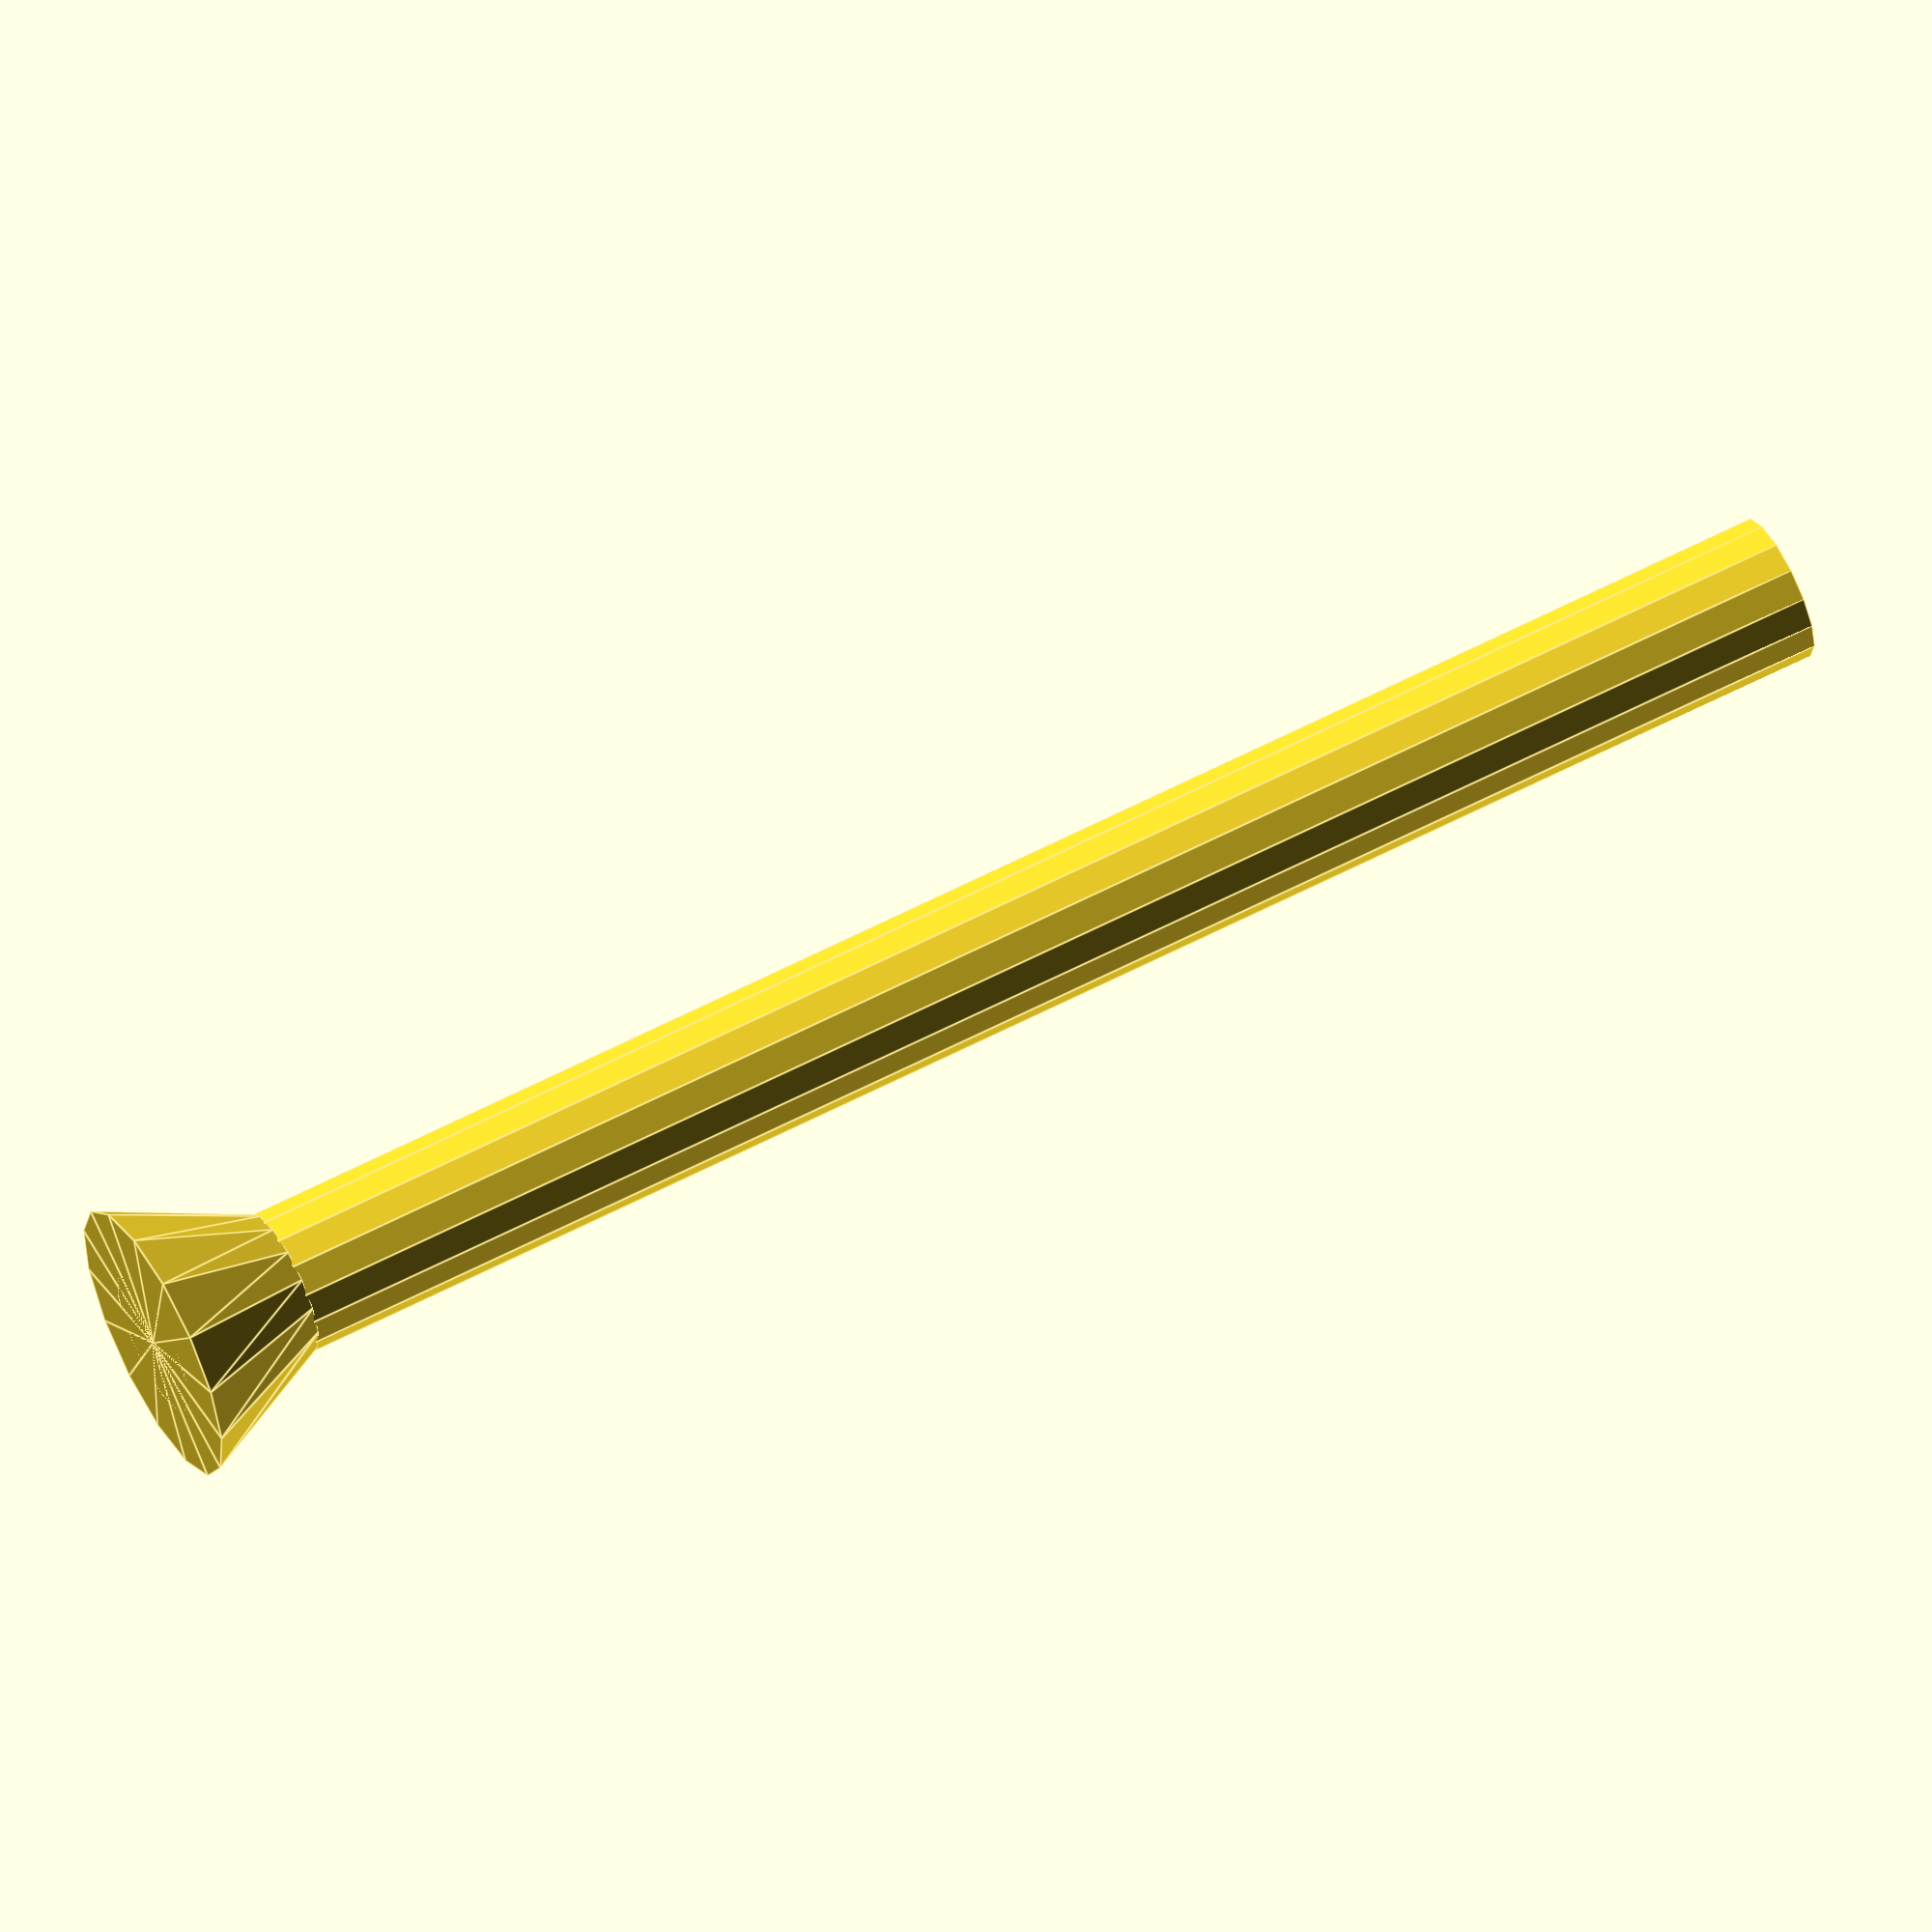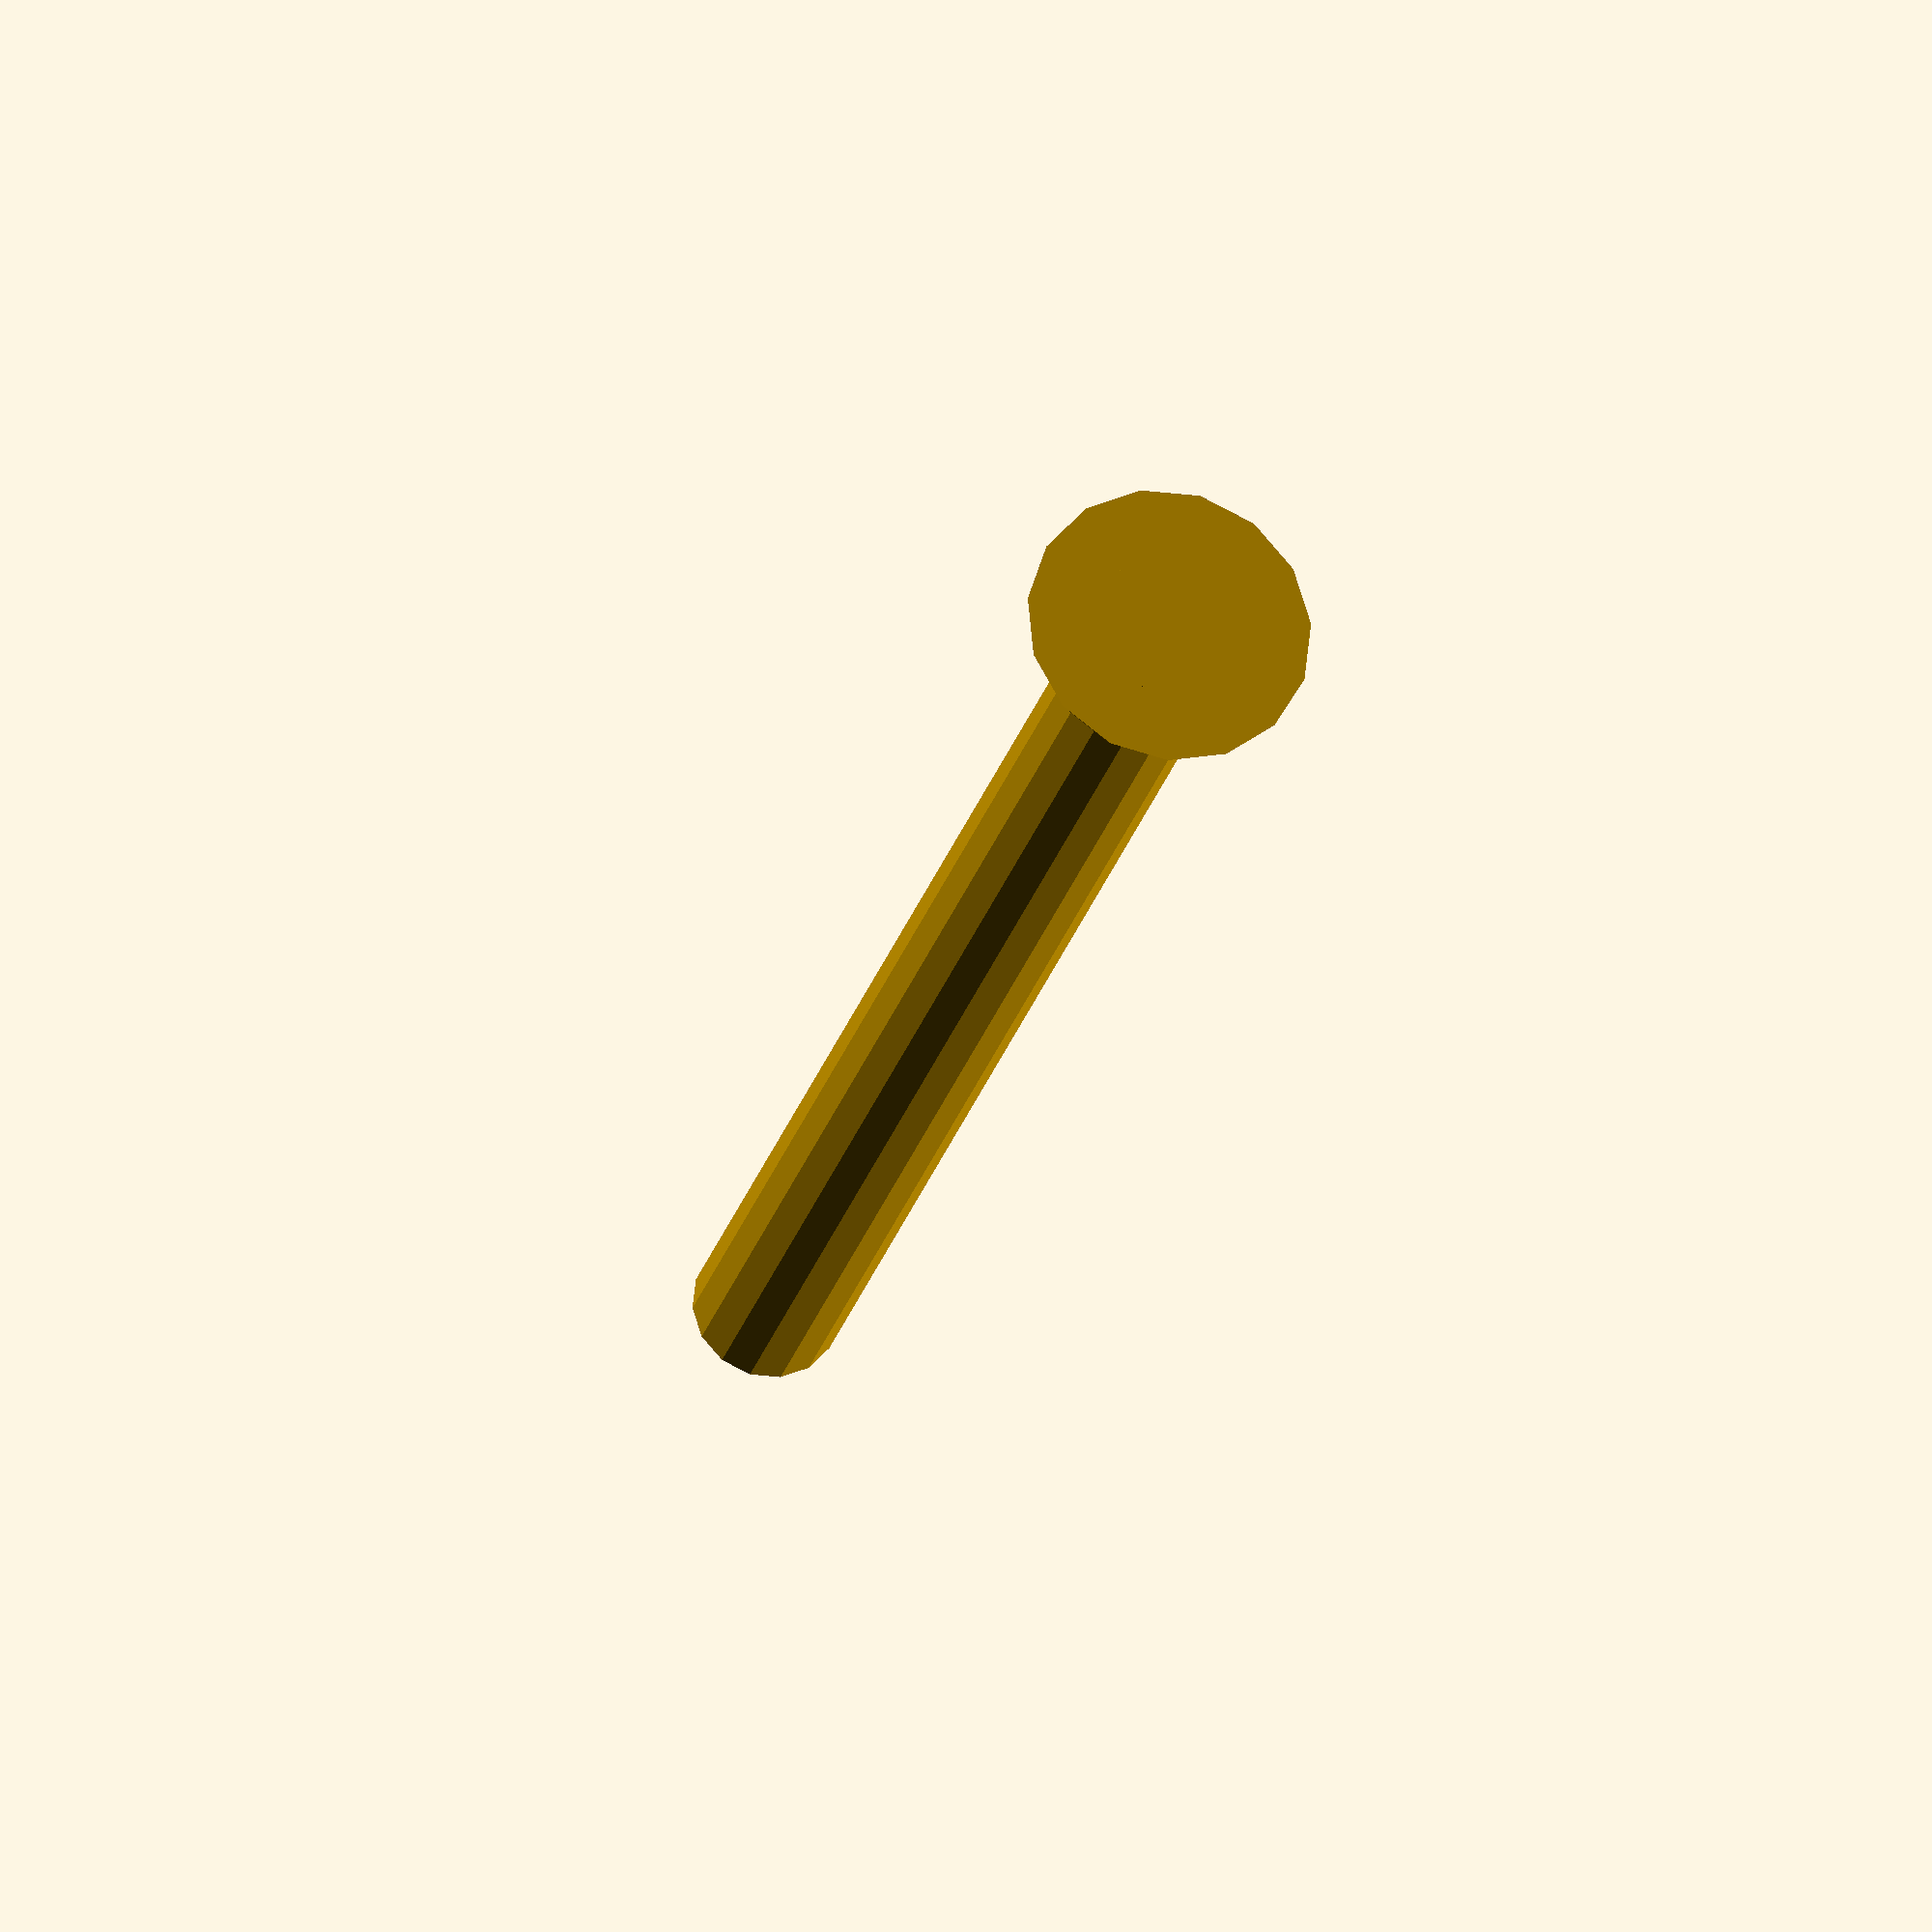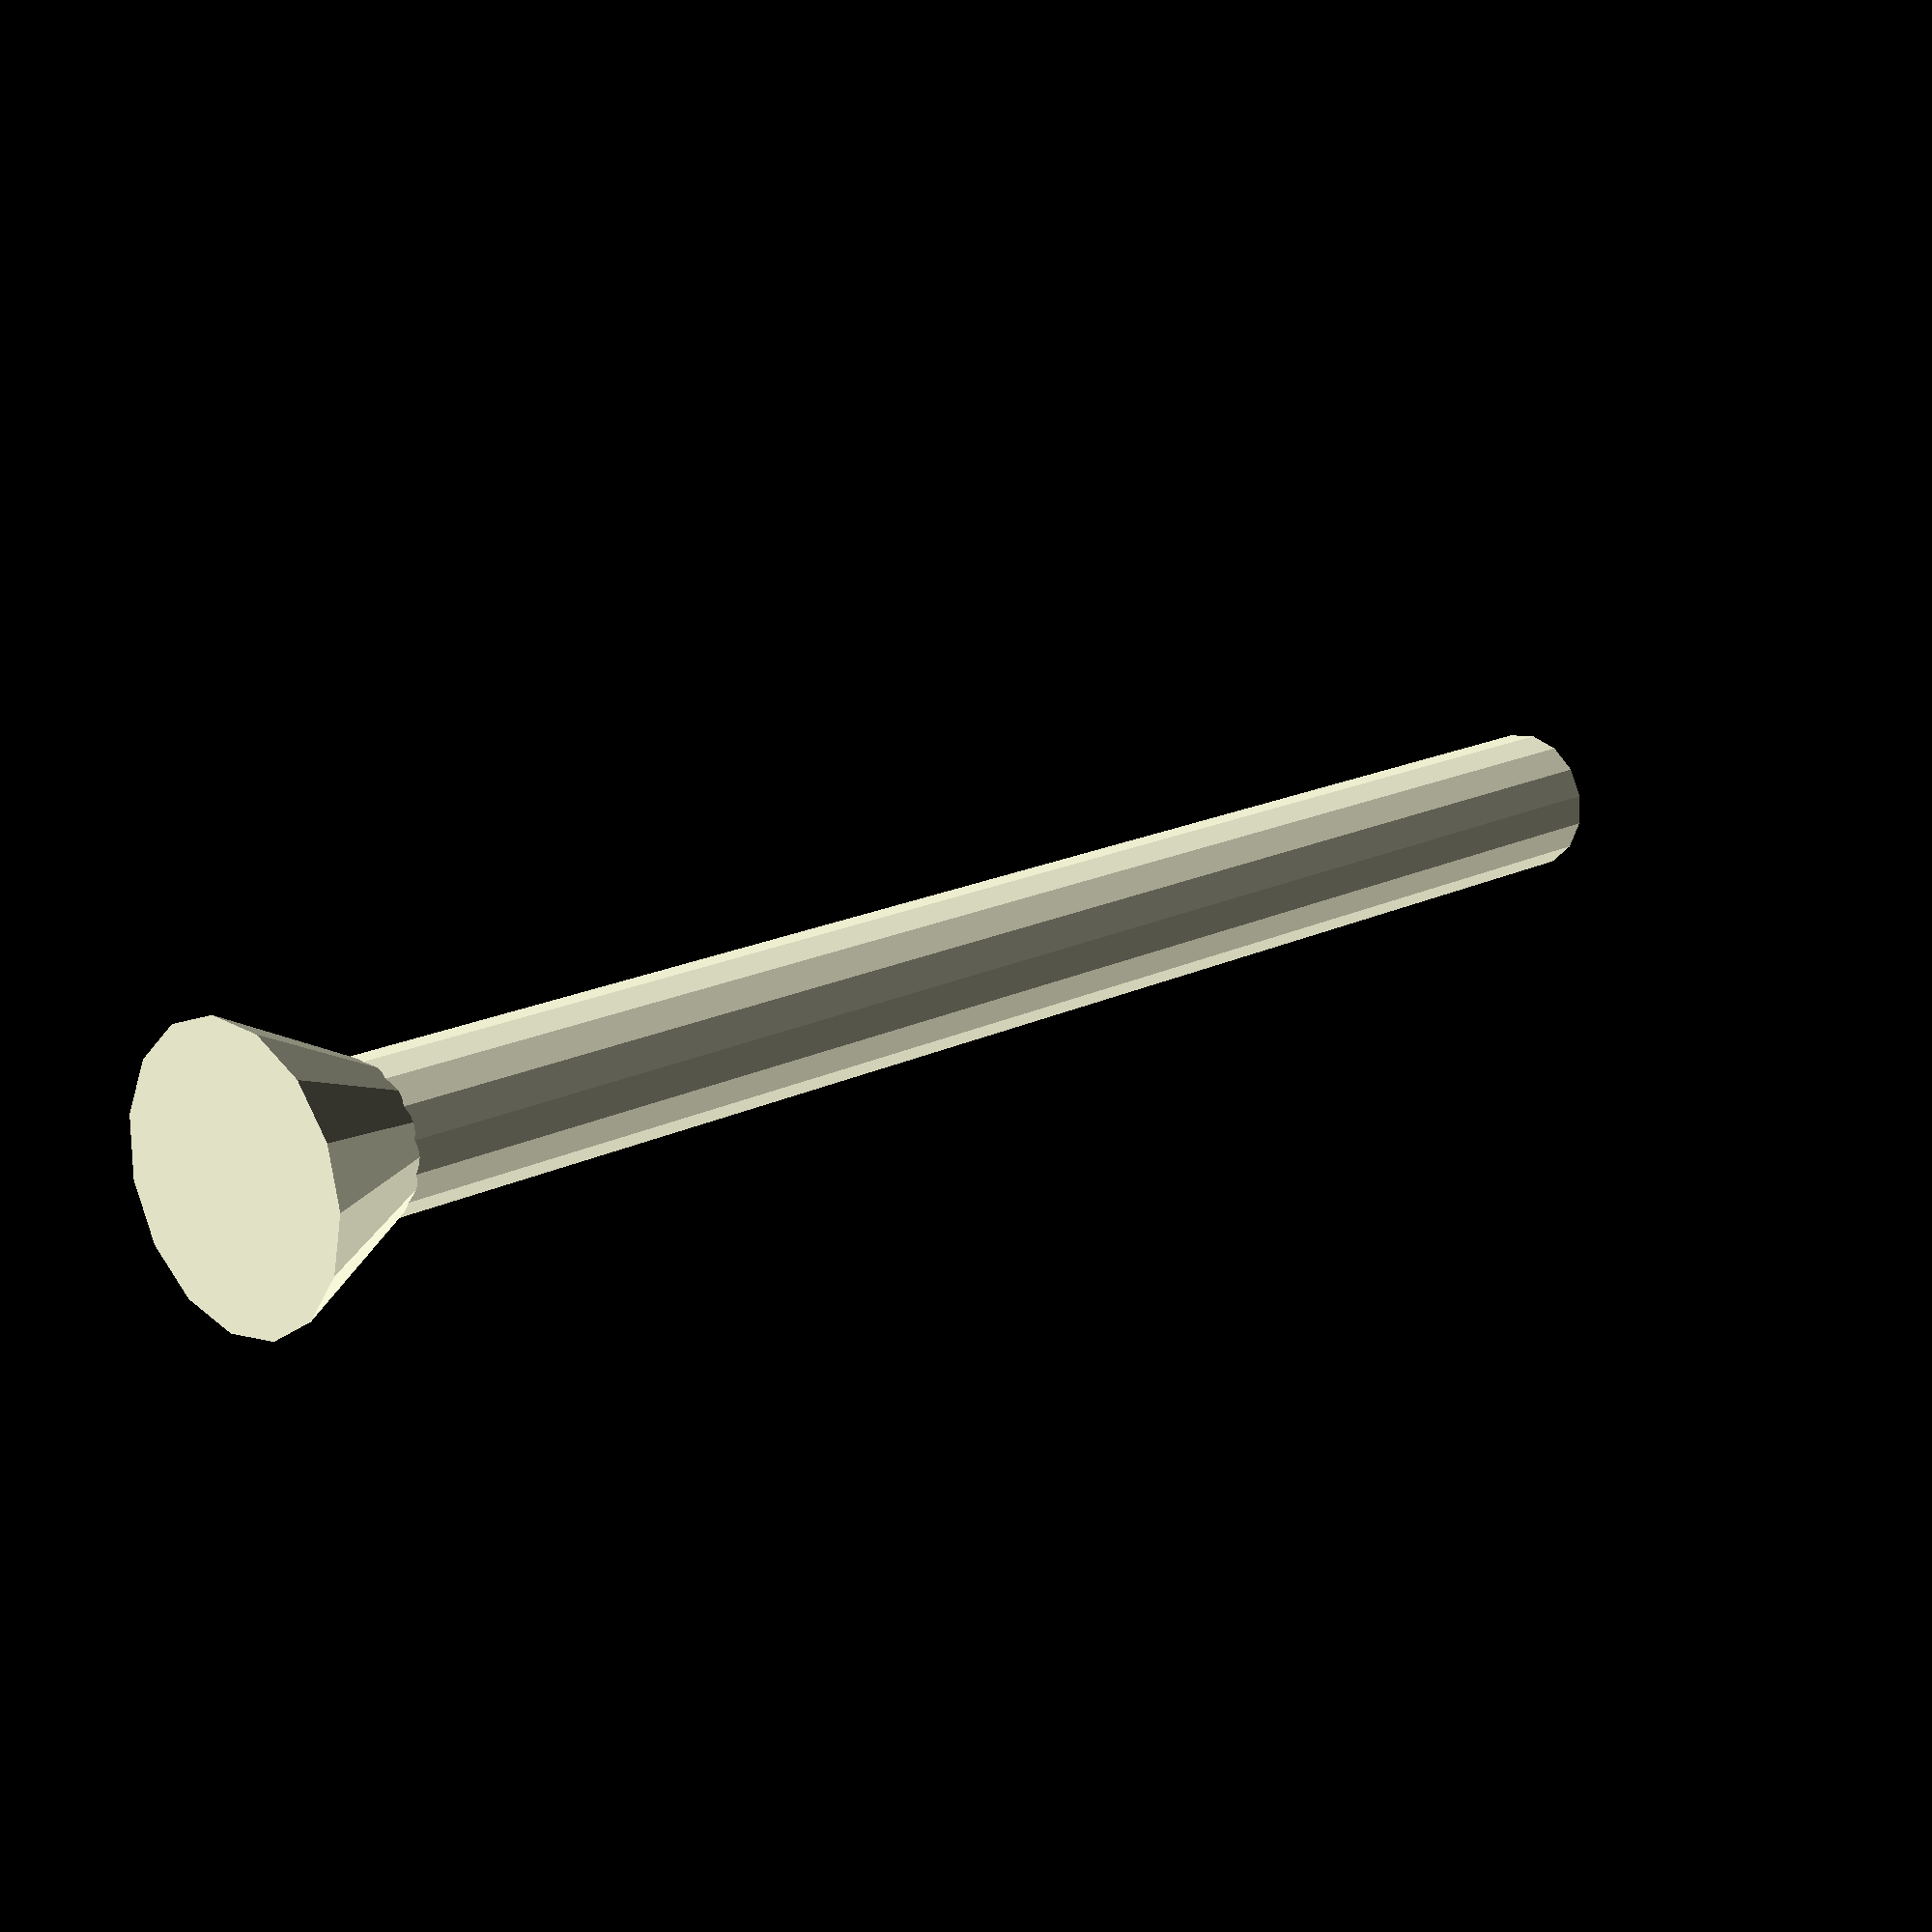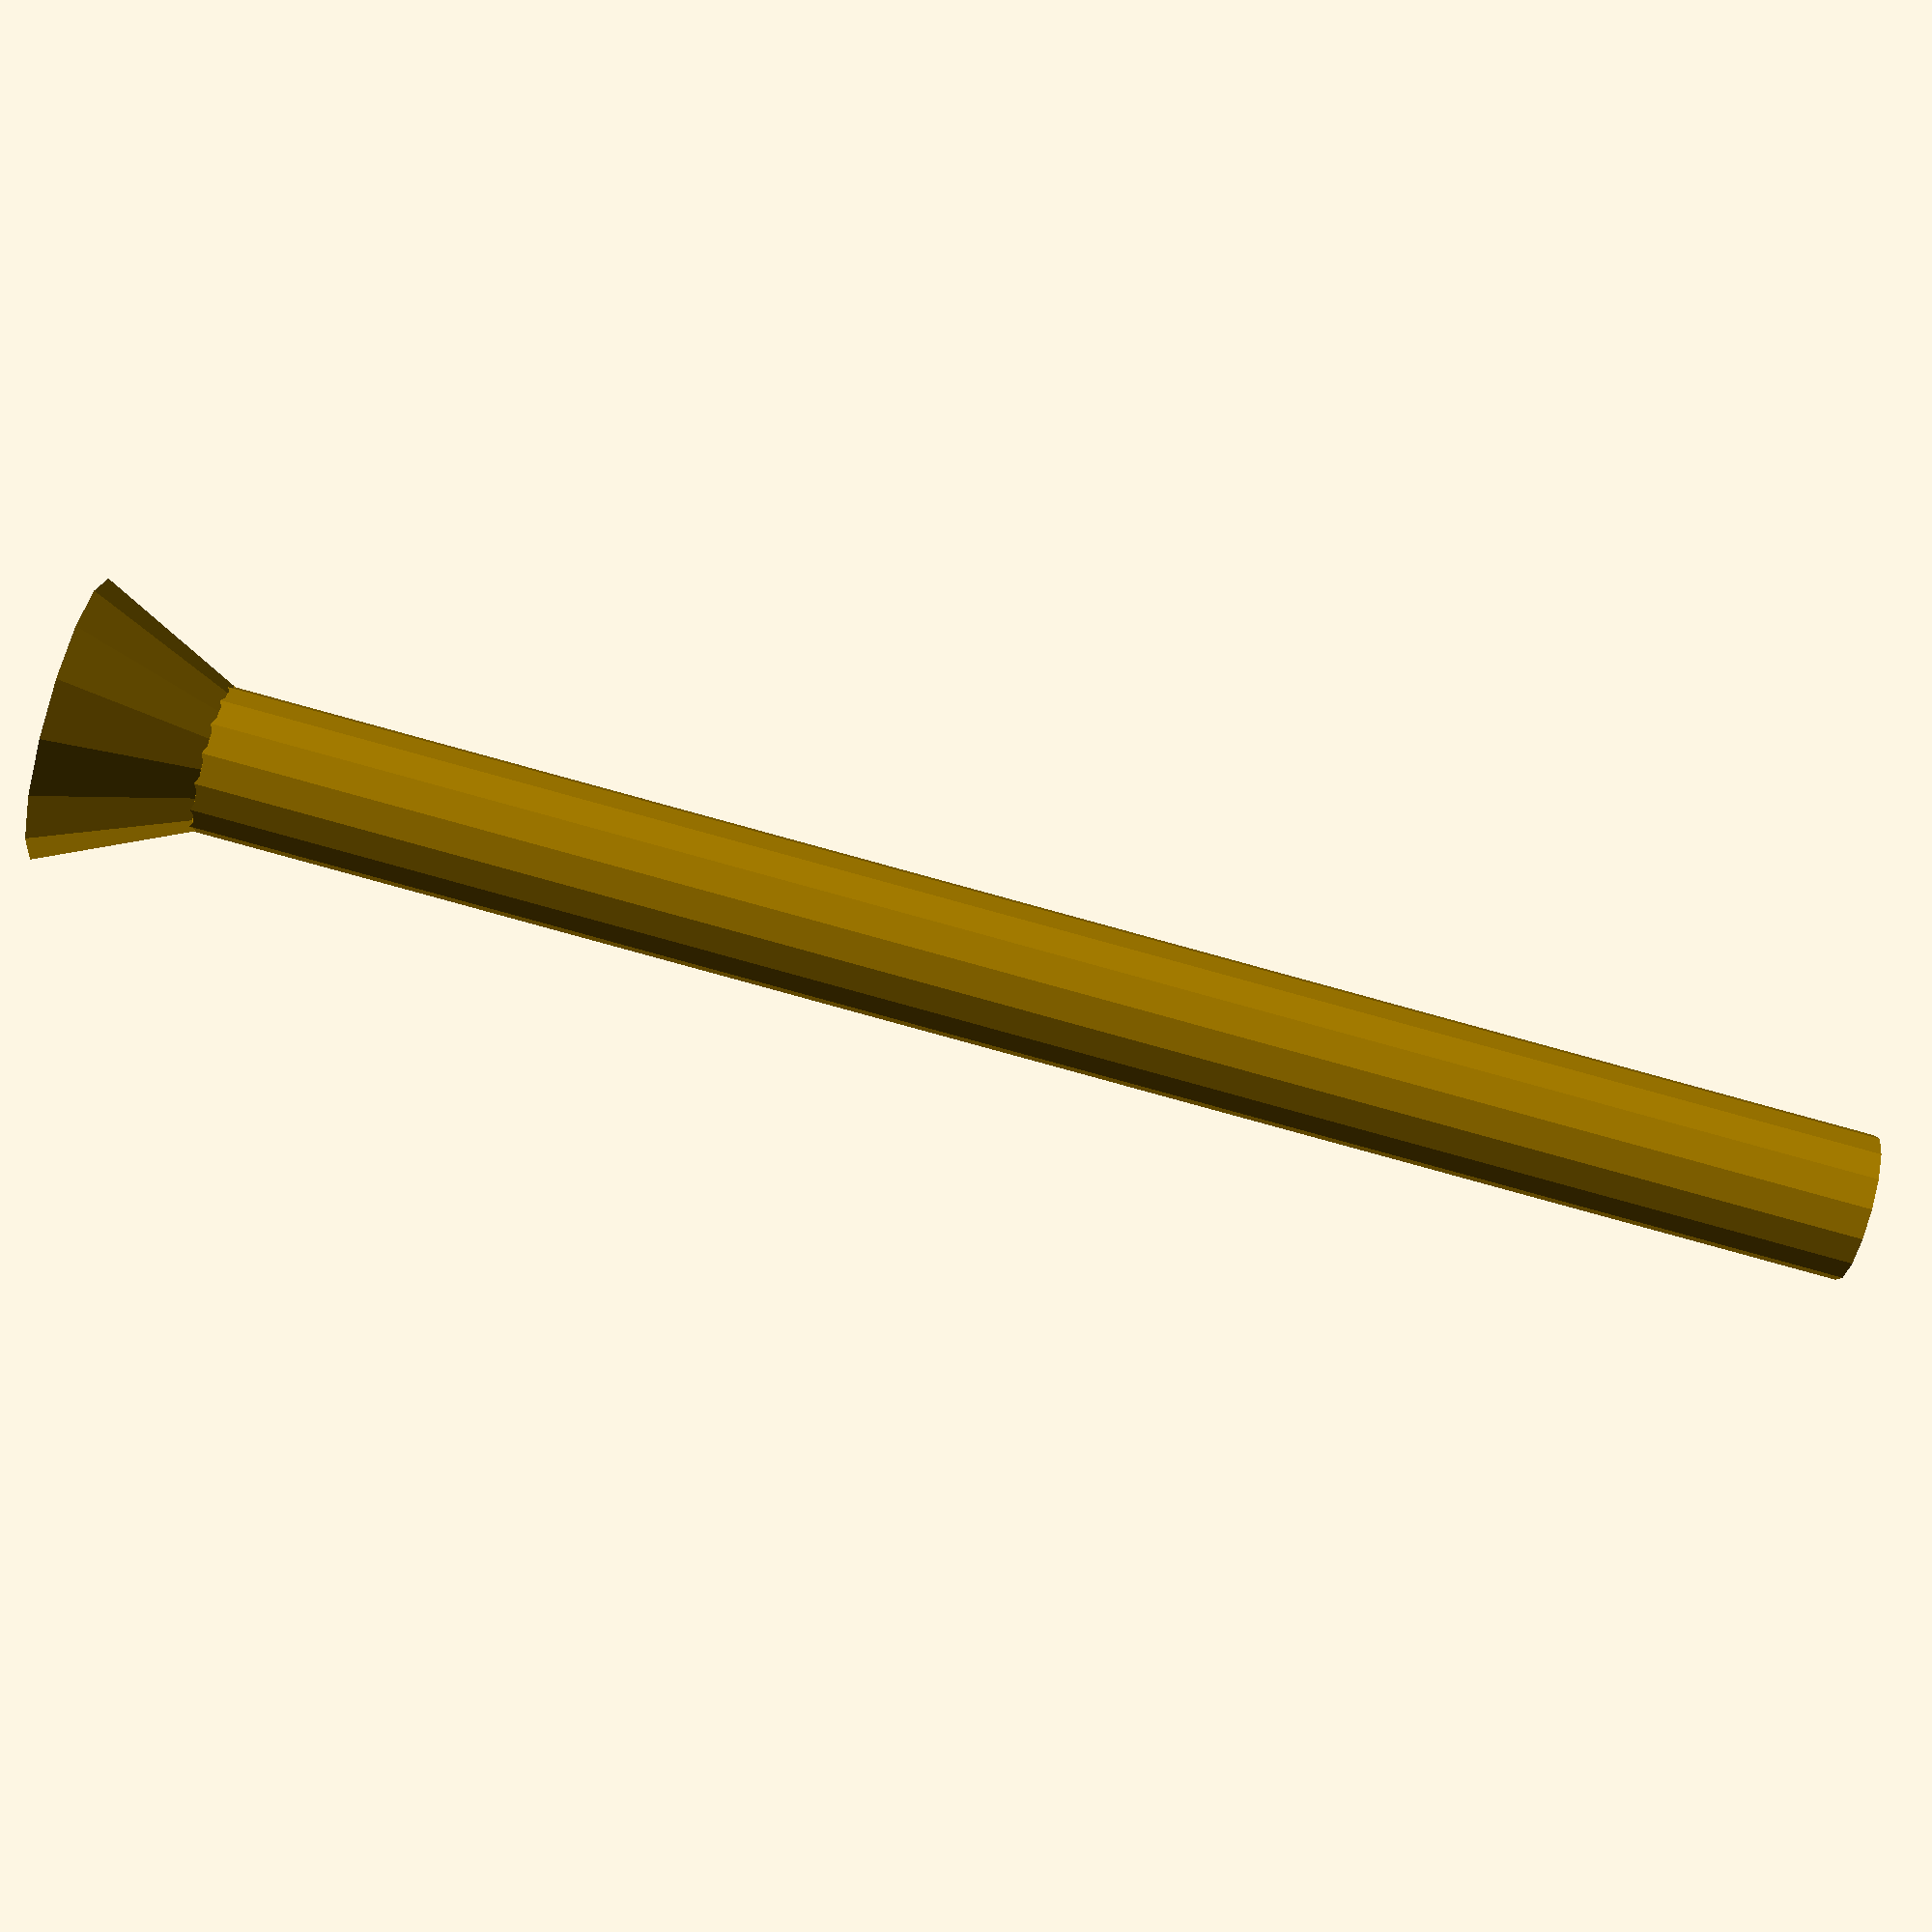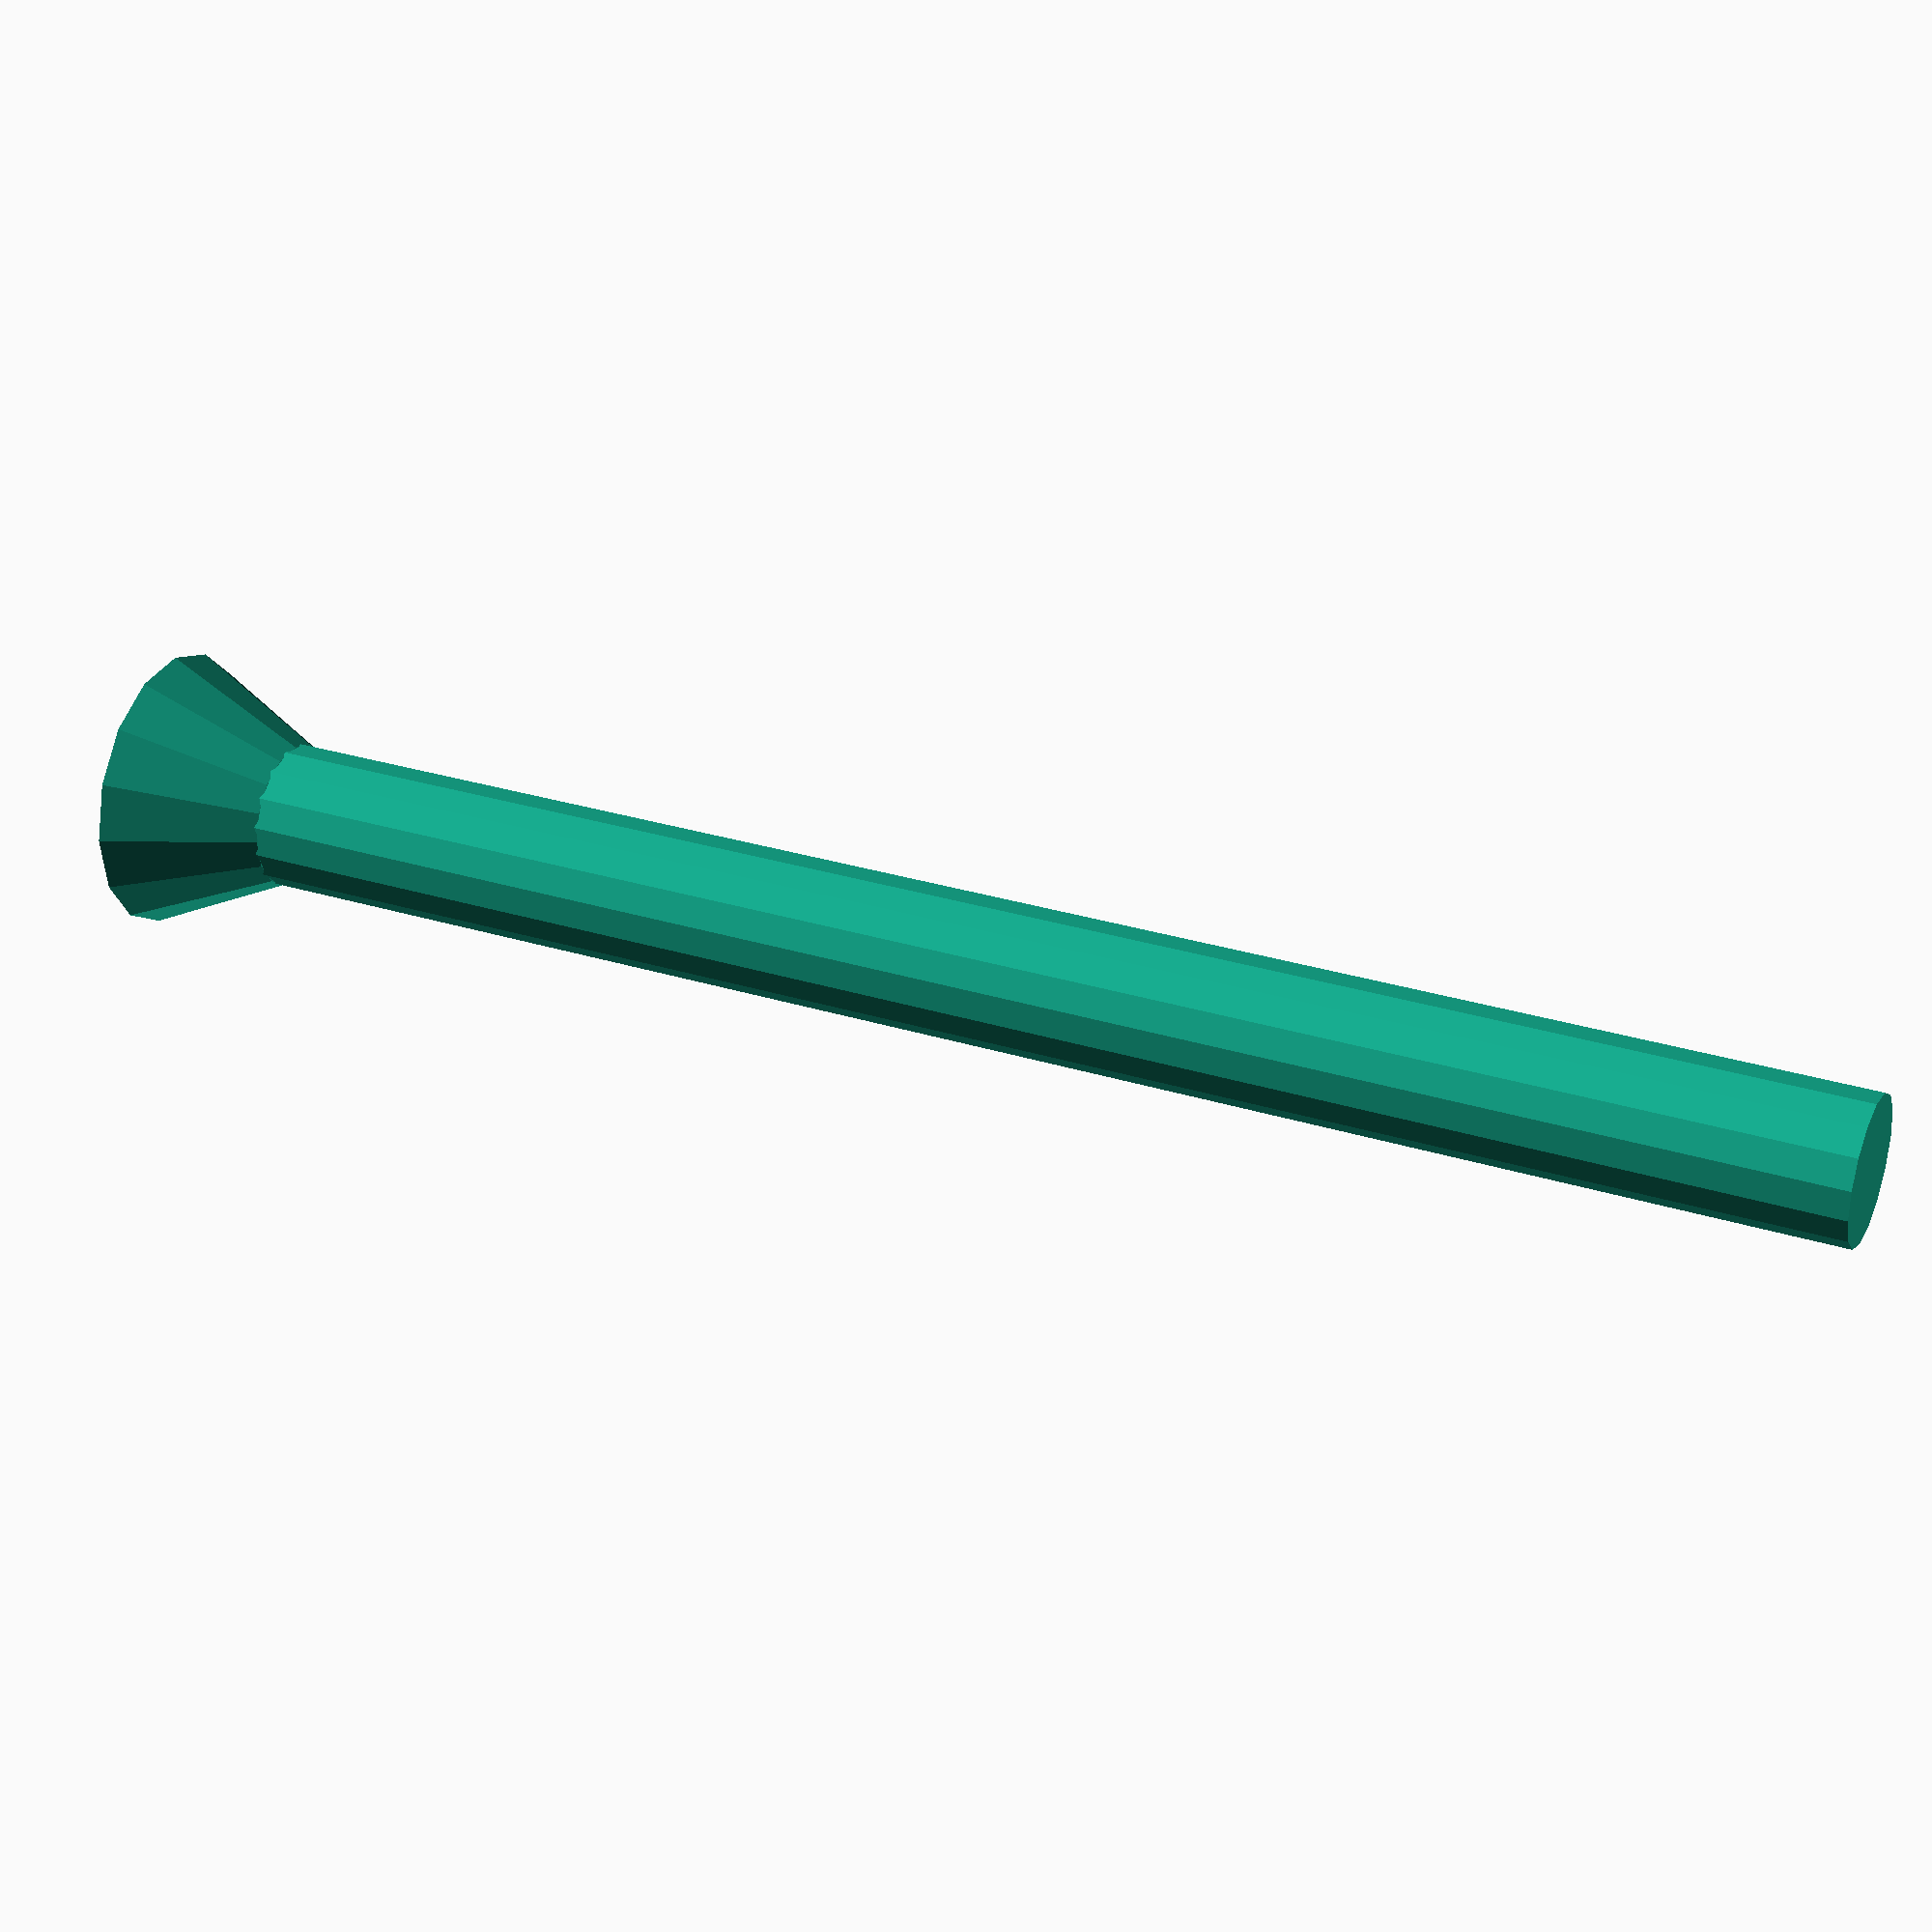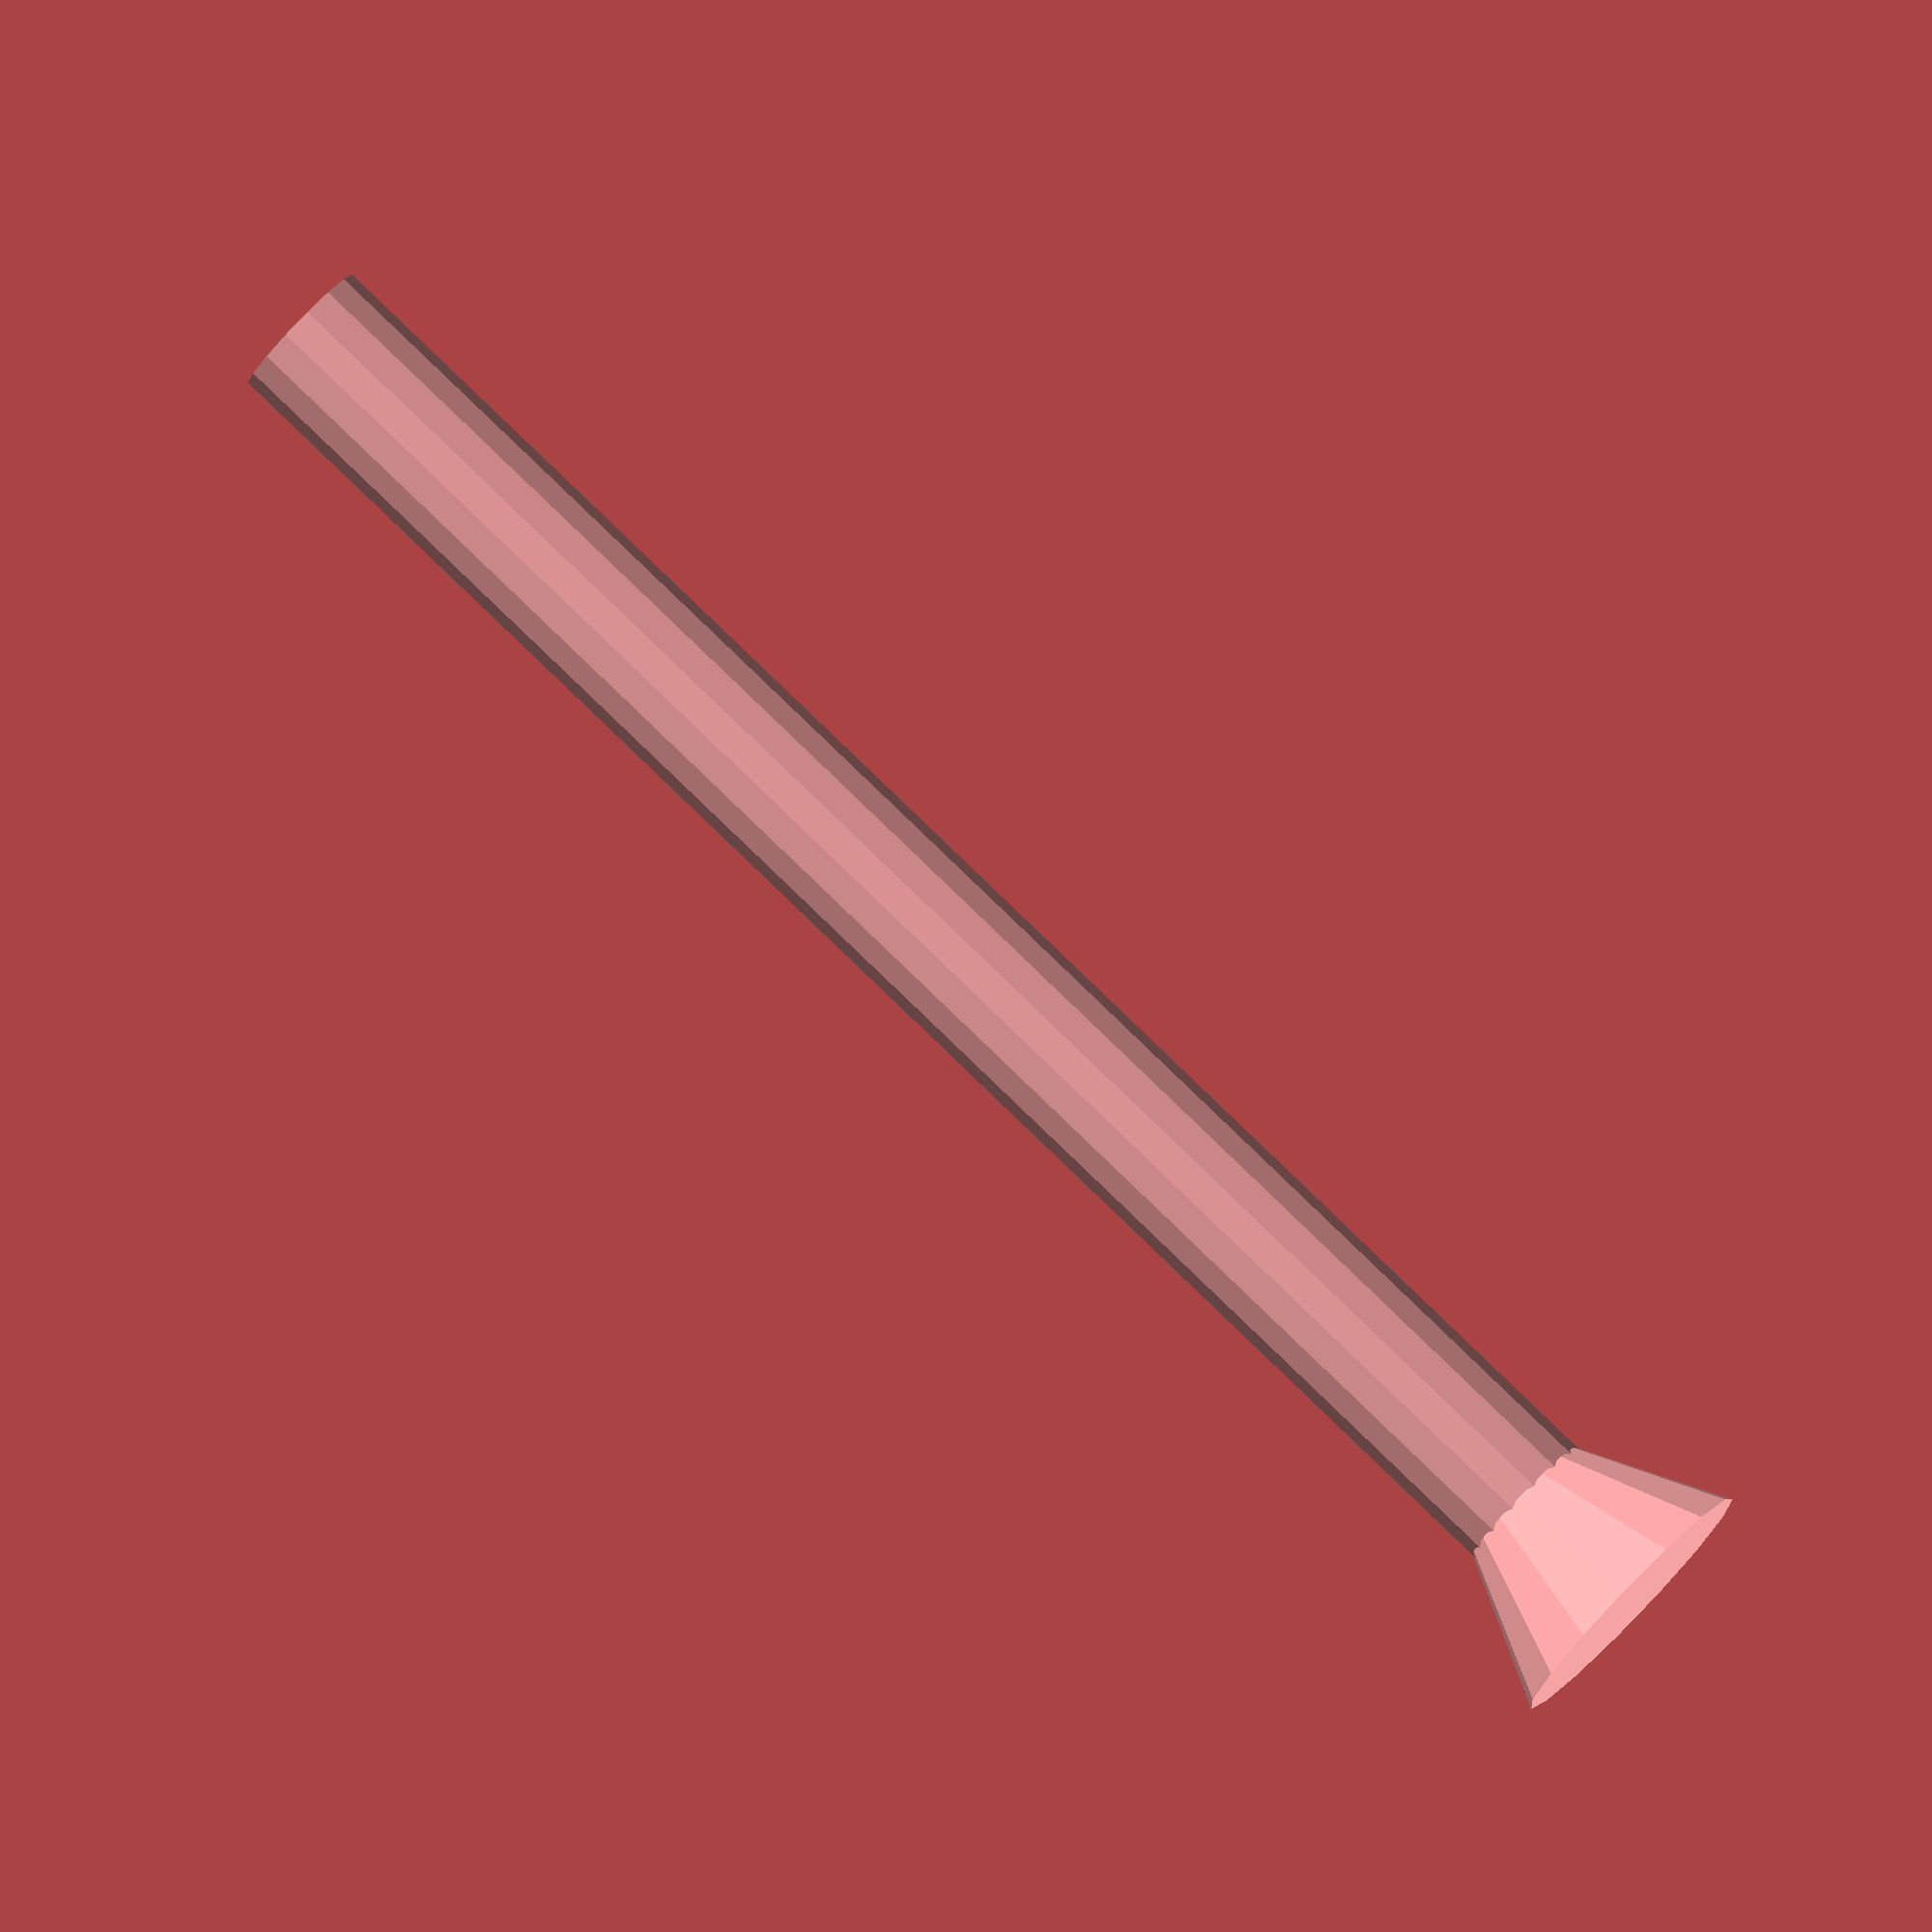
<openscad>
$fn=15;

// 8-32 x 2in machine screw
// Phillips oval head
module 8_32_2_machine_screw() {
  shaftDiameter = 4.08;
  screwLength = 50;
  headLength = 4;
  headWidth = 7.89;
  
  union() {
  cylinder(h=screwLength, r=shaftDiameter/2);
  rotate_extrude()
  polygon([
    [0, 0],
    [headWidth/2, 0],
    [shaftDiameter/2, headLength],
    [0, headLength]
  ]);
  }
}
8_32_2_machine_screw();
</openscad>
<views>
elev=121.1 azim=93.8 roll=298.5 proj=o view=edges
elev=202.2 azim=353.6 roll=12.6 proj=o view=solid
elev=163.9 azim=109.3 roll=316.6 proj=p view=solid
elev=87.1 azim=166.5 roll=254.7 proj=p view=wireframe
elev=329.8 azim=195.0 roll=294.2 proj=p view=solid
elev=277.6 azim=286.1 roll=134.0 proj=o view=wireframe
</views>
